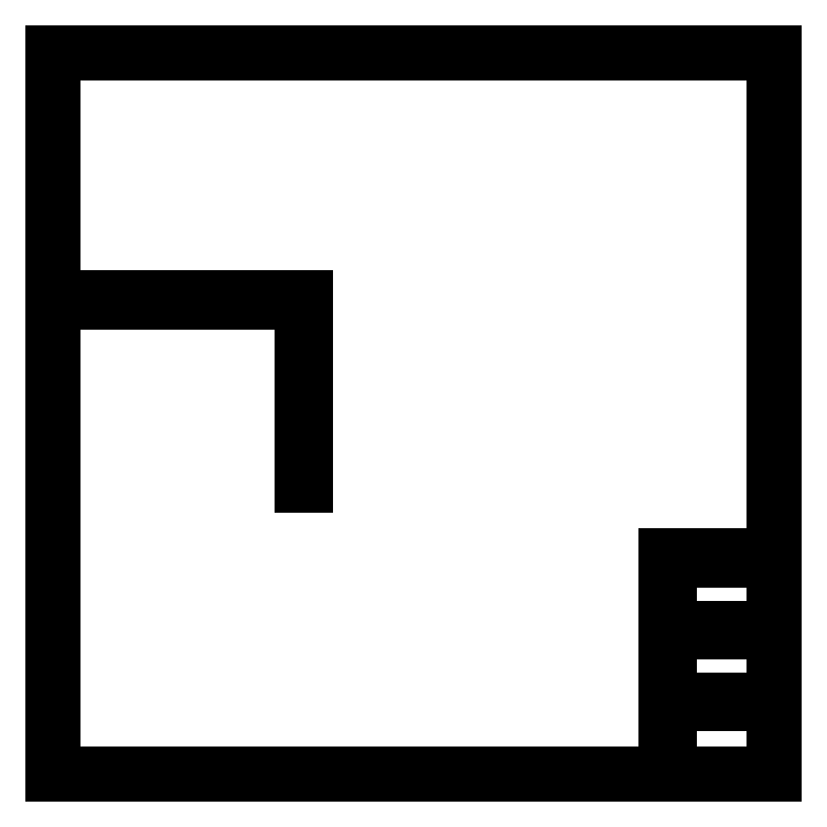
<metadata>
{"format":"dxf","ext":"dxf","renderer":"ezdxf+matplotlib","layout":"modelspace","background":"white","min_lineweight":24,"dpi":150}
</metadata>
<code>
0
SECTION
2
ENTITIES
0
LINE
8
0
10
185
20
-200
11
100
21
-200
0
LINE
8
0
10
100
20
-200
11
100
21
-134.5
0
LINE
8
0
10
100
20
-134.5
11
134.5
21
-134.5
0
LINE
8
0
10
134.5
20
-134.5
11
134.5
21
-160
0
LINE
8
0
10
134.5
20
-160
11
135
21
-160
0
LINE
8
0
10
135
20
-160
11
135
21
-134
0
LINE
8
0
10
135
20
-134
11
100
21
-134
0
LINE
8
0
10
100
20
-134
11
100
21
-100
0
LINE
8
0
10
100
20
-100
11
200
21
-100
0
LINE
8
0
10
200
20
-100
11
200
21
-169.8
0
LINE
8
0
10
200
20
-169.8
11
185
21
-169.8
0
LINE
8
0
10
185
20
-169.8
11
185
21
-172.5
0
LINE
8
0
10
185
20
-172.5
11
185.5
21
-172.5
0
LINE
8
0
10
185.5
20
-172.5
11
185.5
21
-170.2
0
LINE
8
0
10
185.5
20
-170.2
11
200
21
-170.2
0
LINE
8
0
10
200
20
-170.2
11
200
21
-179.8
0
LINE
8
0
10
200
20
-179.8
11
185.5
21
-179.8
0
LINE
8
0
10
185.5
20
-179.8
11
185.5
21
-177.5
0
LINE
8
0
10
185.5
20
-177.5
11
185
21
-177.5
0
LINE
8
0
10
185
20
-177.5
11
185
21
-182.5
0
LINE
8
0
10
185
20
-182.5
11
185.5
21
-182.5
0
LINE
8
0
10
185.5
20
-182.5
11
185.5
21
-180.2
0
LINE
8
0
10
185.5
20
-180.2
11
200
21
-180.2
0
LINE
8
0
10
200
20
-180.2
11
200
21
-189.8
0
LINE
8
0
10
200
20
-189.8
11
185.5
21
-189.8
0
LINE
8
0
10
185.5
20
-189.8
11
185.5
21
-187.5
0
LINE
8
0
10
185.5
20
-187.5
11
185
21
-187.5
0
LINE
8
0
10
185
20
-187.5
11
185
21
-192.5
0
LINE
8
0
10
185
20
-192.5
11
185.5
21
-192.5
0
LINE
8
0
10
185.5
20
-192.5
11
185.5
21
-190.2
0
LINE
8
0
10
185.5
20
-190.2
11
200
21
-190.2
0
LINE
8
0
10
200
20
-190.2
11
200
21
-200
0
LINE
8
0
10
200
20
-200
11
185.5
21
-200
0
LINE
8
0
10
185.5
20
-200
11
185.5
21
-197.5
0
LINE
8
0
10
185.5
20
-197.5
11
185
21
-197.5
0
LINE
8
0
10
185
20
-197.5
11
185
21
-200
0
ENDSEC
0
EOF

</code>
